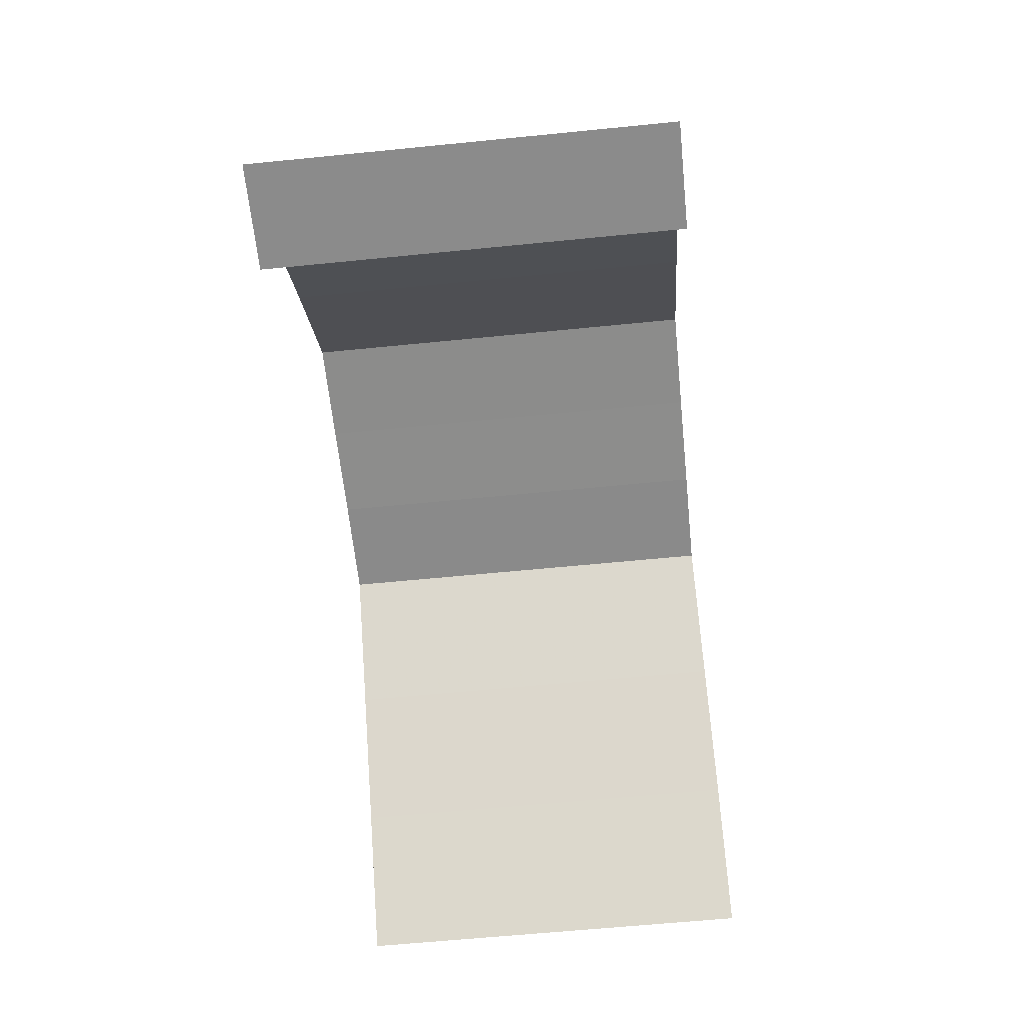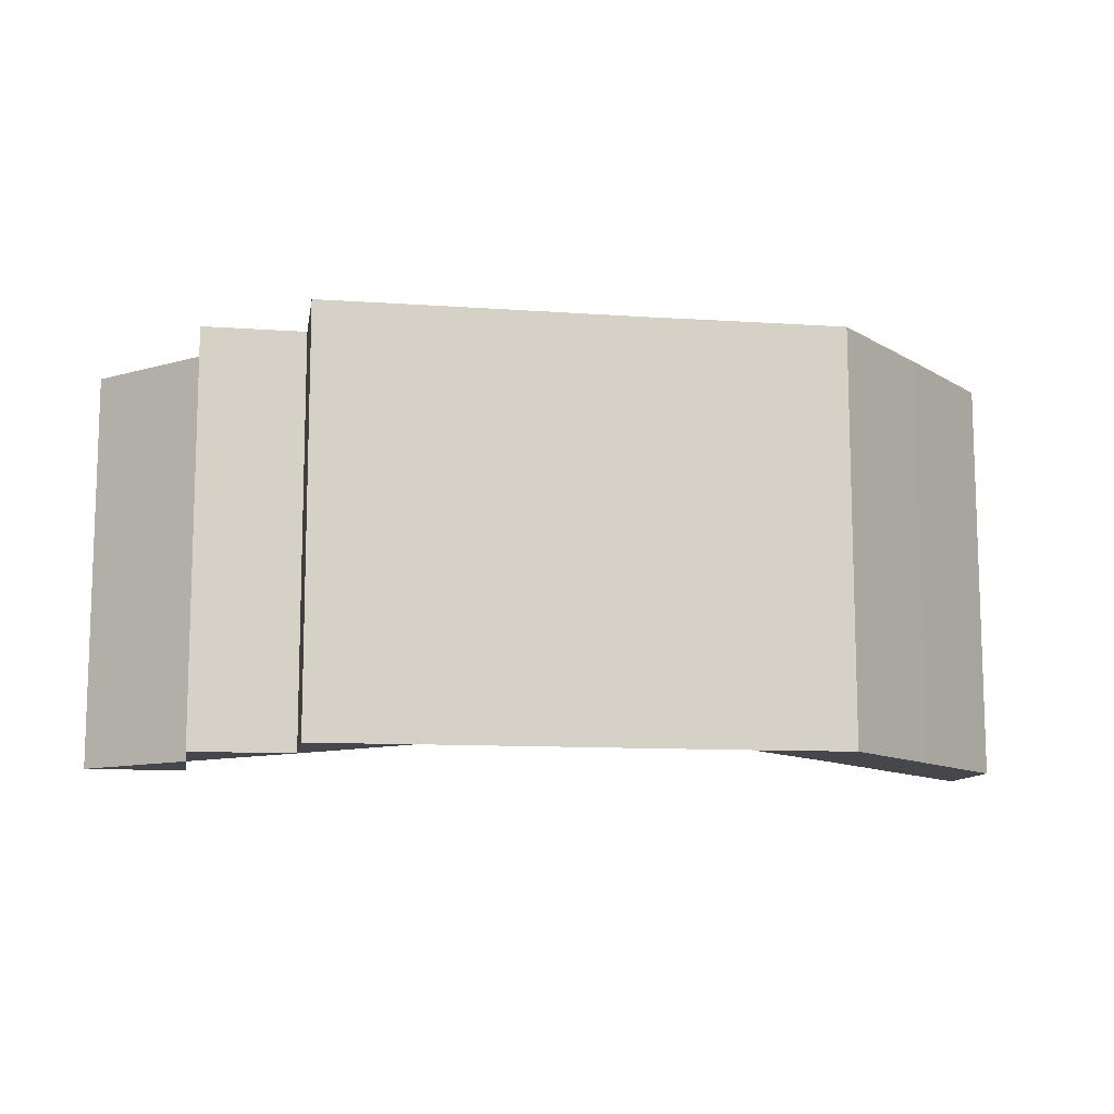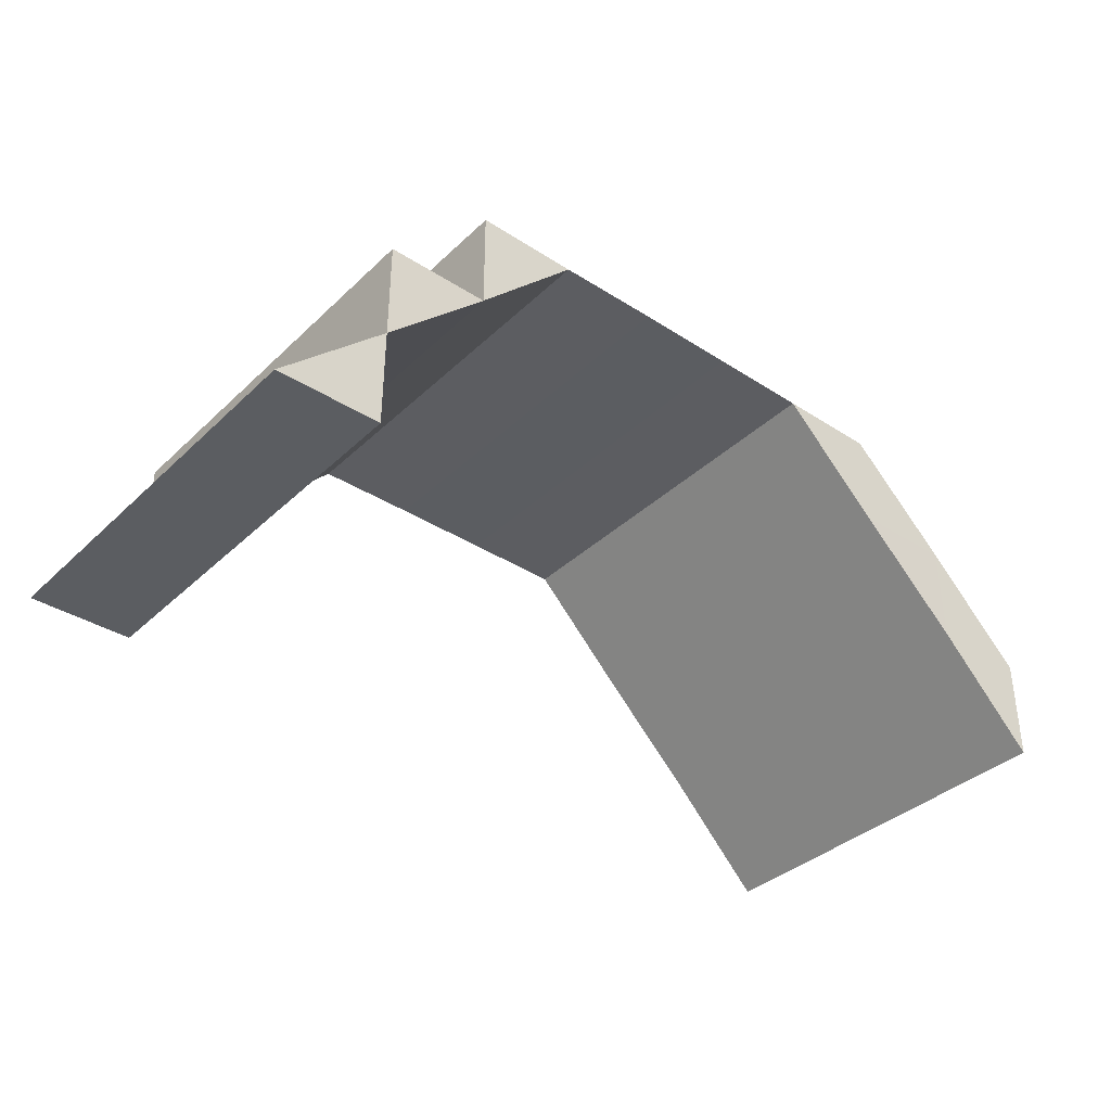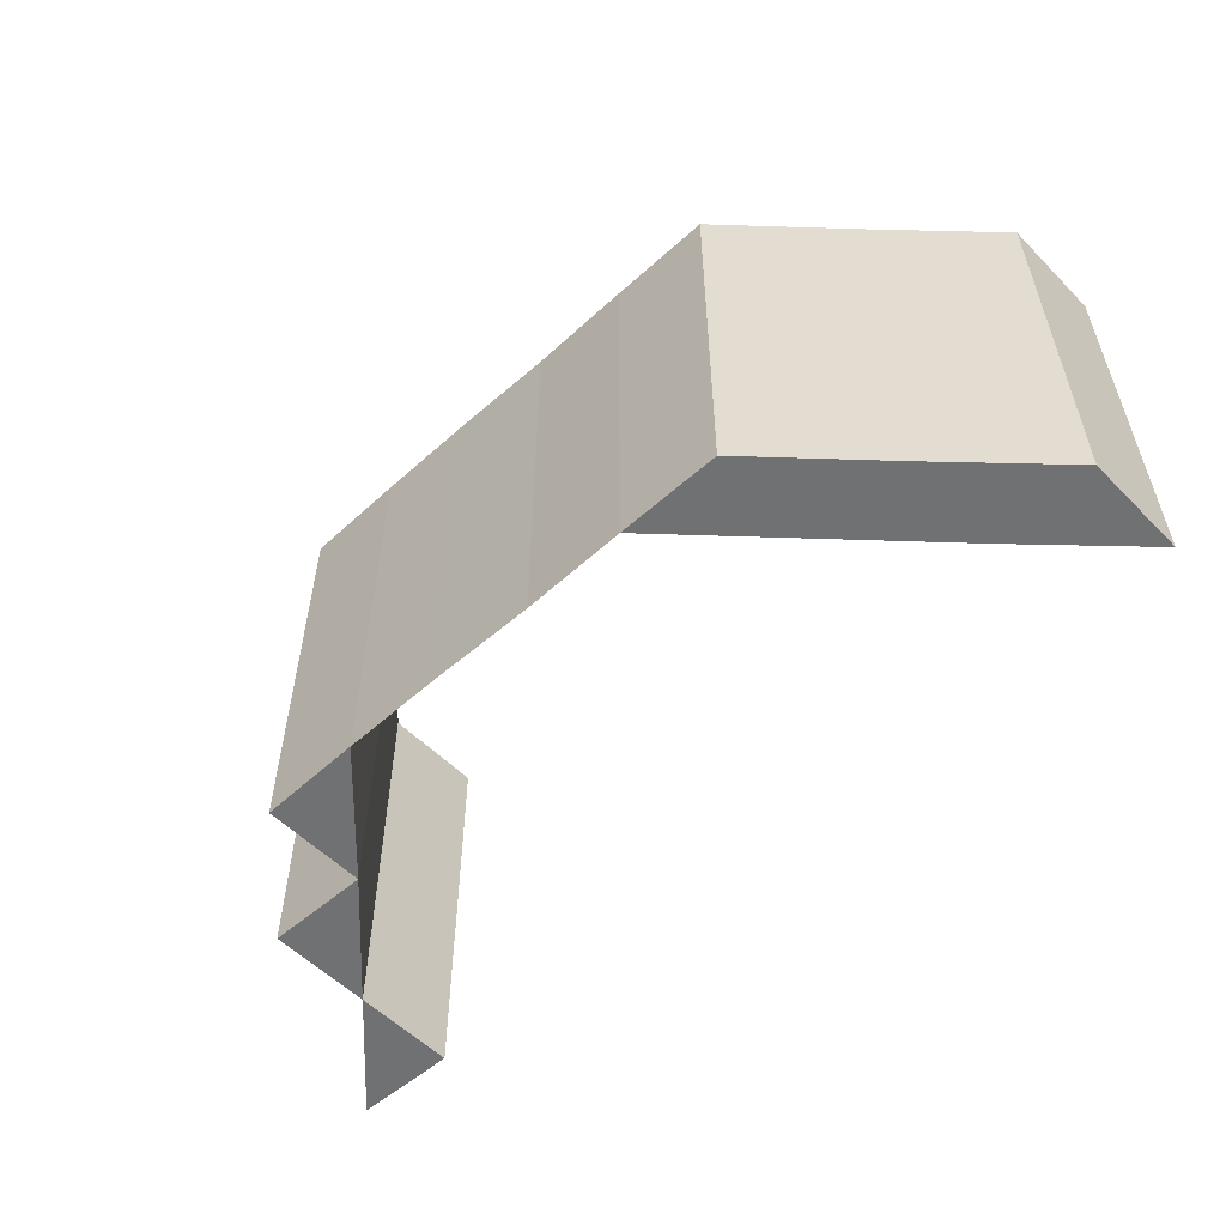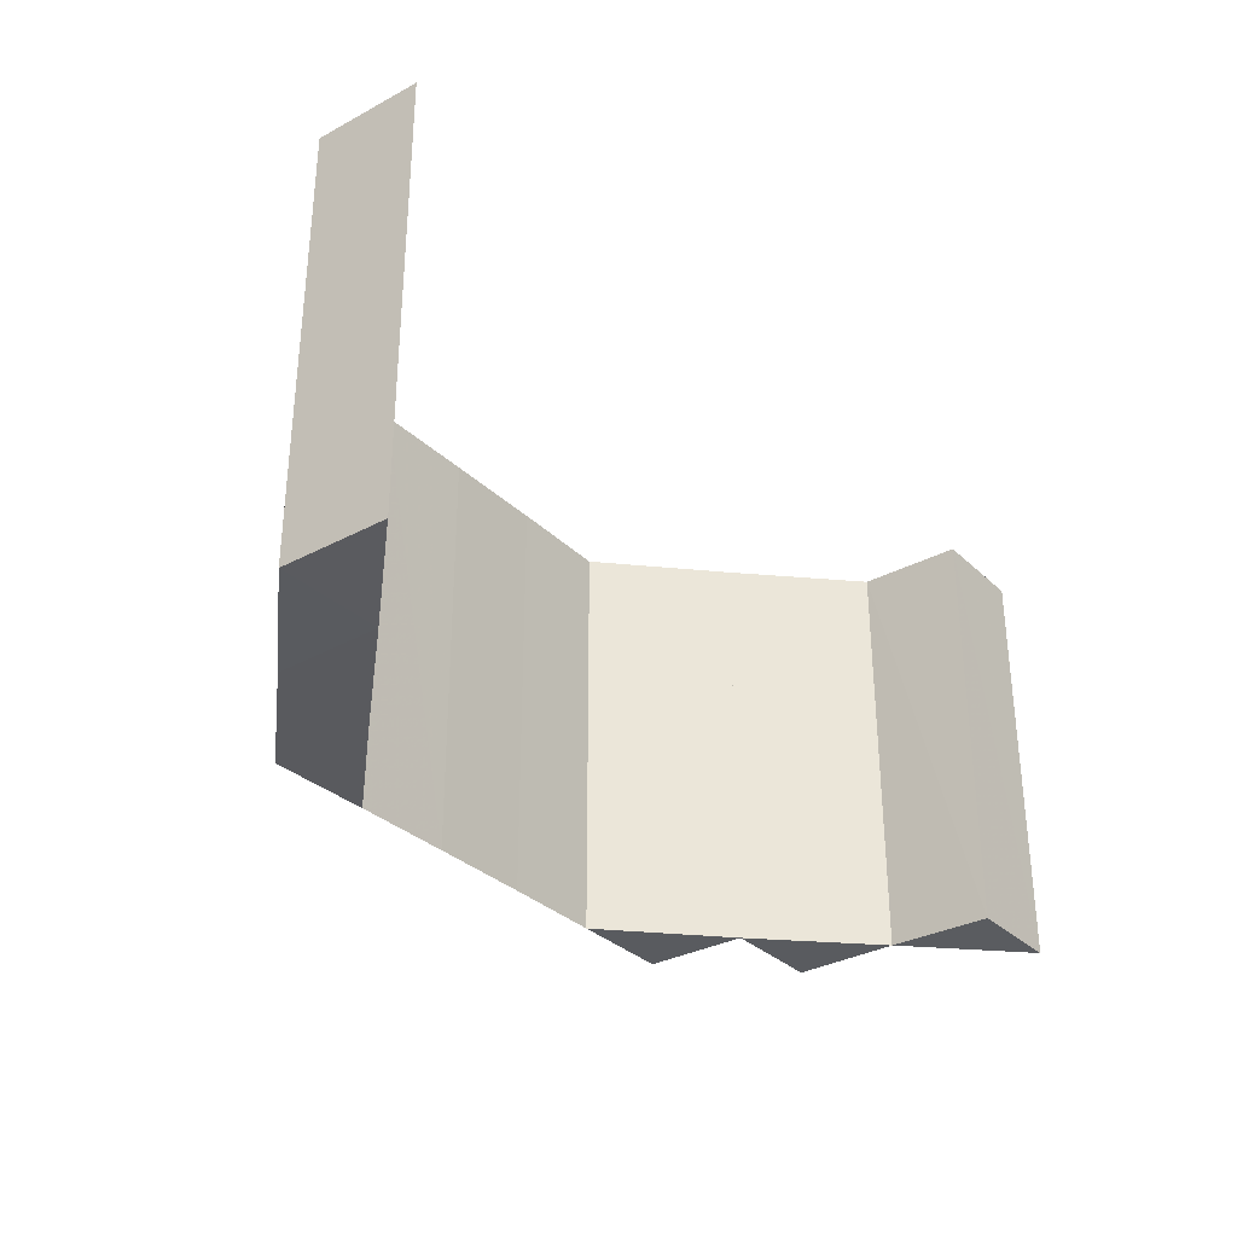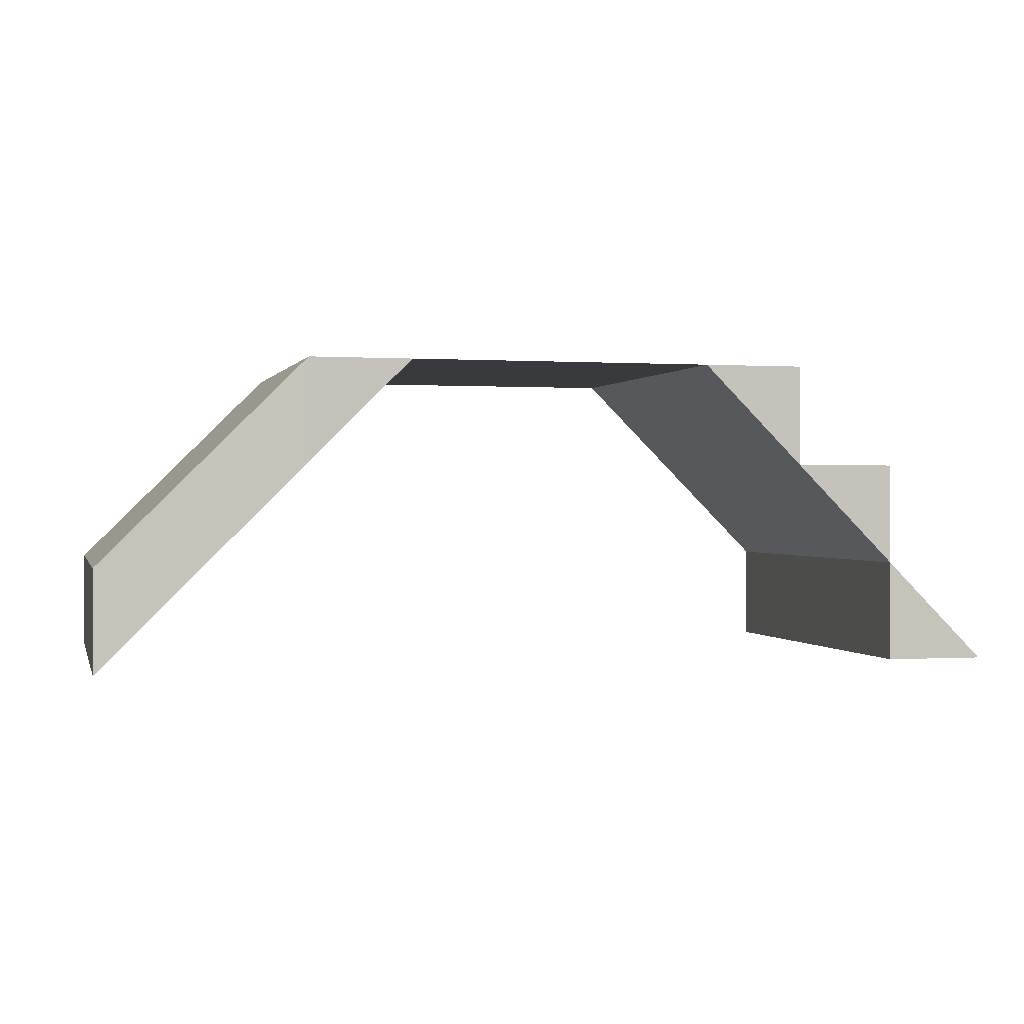
<metadata>
{"format":"obj","ext":"obj","renderer":"f3d","projection":"perspective","resolution":1024,"background":"white","views":[{"elev":-64.0,"azim":96.0,"up":"+Y"},{"elev":-10.9,"azim":170.3,"up":"+Z"},{"elev":-36.4,"azim":140.2,"up":"+Y"},{"elev":-55.2,"azim":-136.7,"up":"+Z"},{"elev":-32.0,"azim":-52.7,"up":"+Z"},{"elev":0.3,"azim":-14.2,"up":"+Y"}]}
</metadata>
<code>
o 7944
v 2225 1881 22.8
v 2225 1881 22.8
v 2225 1881 22.76
v 2225 1881 22.76
v 2225 1881 22.76
v 2225 1881 22.8
v 2225 1881 22.8
v 2225 1881 22.76
v 2225 1881 22.8
v 2225 1881 22.76
v 2225 1881 22.8
v 2225 1881 22.76
v 2225 1881 22.76
v 2225 1881 22.76
v 2225 1881 22.8
v 2225 1881 22.76
v 2225 1881 22.8
v 2225 1881 22.76
v 2225 1881 22.76
v 2225 1881 22.76
v 2225 1881 22.8
v 2225 1881 22.8
v 2225 1881 22.8
v 2225 1881 22.76
v 2225 1881 22.76
v 2225 1881 22.8
v 2225 1881 22.76
v 2225 1881 22.8
v 2225 1881 22.76
v 2225 1881 22.76
v 2225 1881 22.76
v 2225 1881 22.8
v 2225 1881 22.8
v 2225 1881 22.8
v 2225 1881 22.8
v 2225 1881 22.8
v 2225 1881 22.76
v 2225 1881 22.76
v 2225 1881 22.8
v 2225 1881 22.8
v 2225 1881 22.8
v 2225 1881 22.76
v 2225 1881 22.76
v 2225 1881 22.8
v 2225 1881 22.76
v 2225 1881 22.8
v 2225 1881 22.76
v 2225 1881 22.76
v 2225 1881 22.76
v 2225 1881 22.8
v 2225 1881 22.8
v 2225 1881 22.8
v 2225 1881 22.8
v 2225 1881 22.8
v 2225 1881 22.76
v 2225 1881 22.76
v 2225 1881 22.8
v 2225 1881 22.8
v 2225 1881 22.8
v 2225 1881 22.8
v 2225 1881 22.8
v 2225 1881 22.76
v 2225 1881 22.76
v 2225 1881 22.76
v 2225 1881 22.76
v 2225 1881 22.76
v 2225 1881 22.8
v 2225 1881 22.8
v 2225 1881 22.8
v 2225 1881 22.8
v 2225 1881 22.8
v 2225 1881 22.76
v 2225 1881 22.76
v 2225 1881 22.76
v 2225 1881 22.76
v 2225 1881 22.76
v 2225 1881 22.8
v 2225 1881 22.8
v 2225 1881 22.8
v 2225 1881 22.8
v 2225 1881 22.8
v 2225 1881 22.76
v 2225 1881 22.76
v 2225 1881 22.76
v 2224 1881 22.76
v 2224 1881 22.76
v 2225 1881 22.76
v 2224 1881 22.76
v 2224 1881 22.76
v 2224 1881 22.76
v 2224 1881 22.76
v 2224 1881 22.8
v 2224 1881 22.8
v 2224 1881 22.8
v 2225 1881 22.8
v 2225 1881 22.76
v 2224 1881 22.76
v 2224 1881 22.76
v 2224 1881 22.76
v 2224 1881 22.76
v 2224 1881 22.76
v 2224 1881 22.8
v 2224 1881 22.8
v 2224 1881 22.76
v 2225 1881 22.8
v 2224 1881 22.76
v 2224 1881 22.8
v 2224 1881 22.76
v 2224 1881 22.8
v 2224 1881 22.76
v 2224 1881 22.8
v 2224 1881 22.8
v 2224 1881 22.8
v 2224 1881 22.76
v 2224 1881 22.8
v 2224 1881 22.8
v 2224 1881 22.8
v 2225 1881 22.8
v 2224 1881 22.76
v 2224 1881 22.8
v 2225 1881 22.76
v 2225 1881 22.8
v 2224 1881 22.8
v 2224 1881 22.8
v 2224 1881 22.76
v 2224 1881 22.8
v 2224 1881 22.8
v 2225 1881 22.76
f 1 2 3
f 2 4 5
f 1 6 7
f 8 6 9
f 10 8 11
f 12 13 14
f 15 13 16
f 17 15 18
f 19 20 21
f 20 22 23
f 19 24 25
f 26 24 27
f 28 26 29
f 30 31 32
f 31 33 34
f 35 33 36
f 37 38 39
f 38 40 41
f 37 42 43
f 44 42 45
f 46 44 47
f 48 49 50
f 49 51 52
f 53 51 54
f 55 56 57
f 56 58 59
f 60 61 62
f 61 63 64
f 65 66 67
f 66 68 69
f 70 71 72
f 71 73 74
f 75 76 77
f 76 78 79
f 80 81 82
f 81 83 84
f 85 86 87
f 88 89 86
f 90 91 89
f 92 93 88
f 93 94 90
f 95 92 96
f 97 98 91
f 94 98 99
f 100 97 101
f 101 102 103
f 104 103 105
f 106 107 102
f 108 109 107
f 110 108 111
f 112 109 113
f 114 110 115
f 115 113 116
f 117 116 118
f 119 114 120
f 121 119 122
f 123 112 124
f 124 99 125
f 126 123 127
f 127 125 128

</code>
